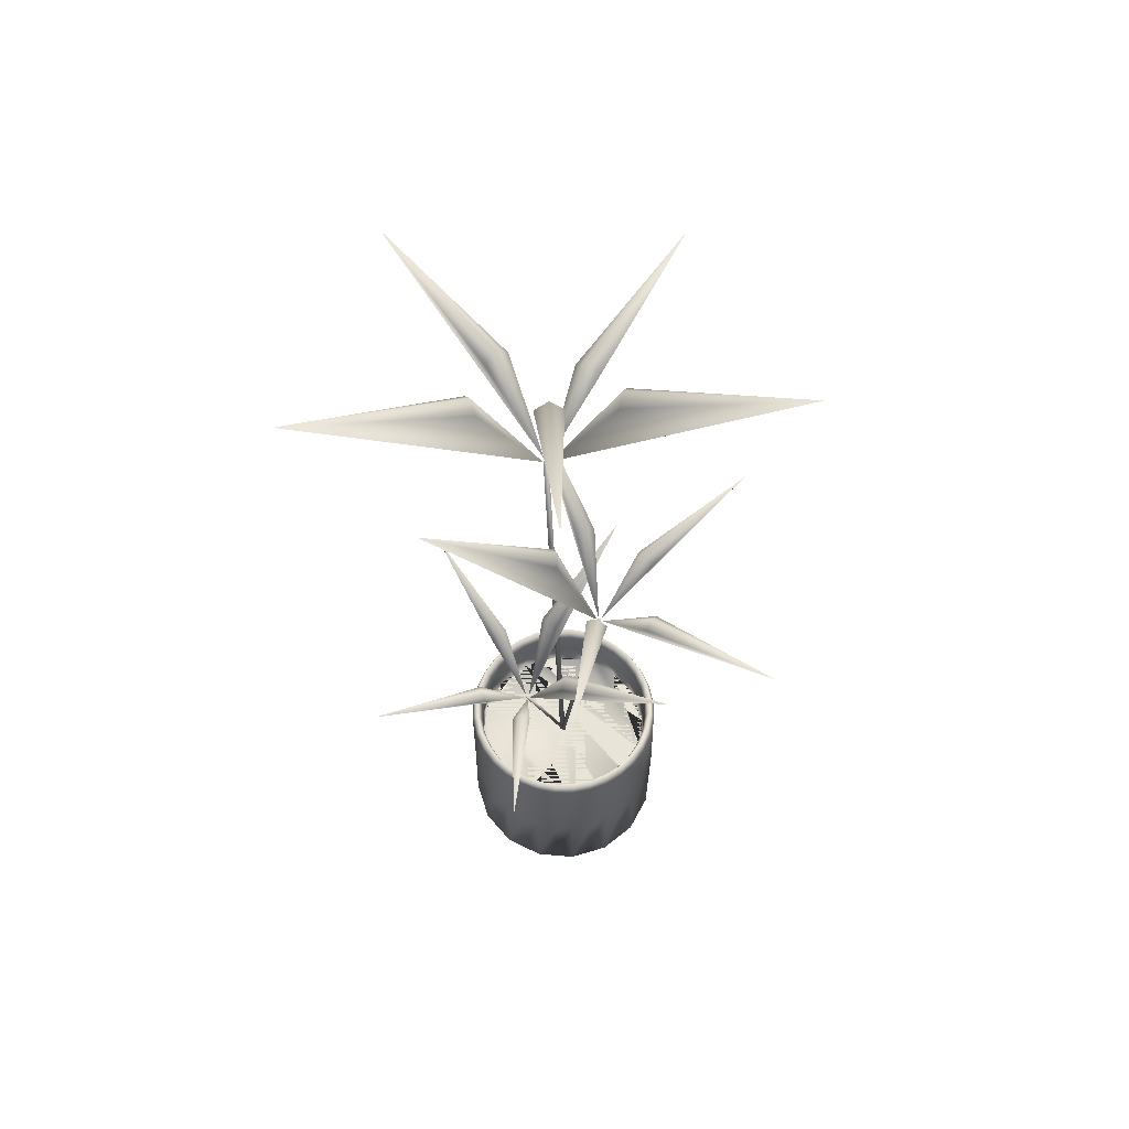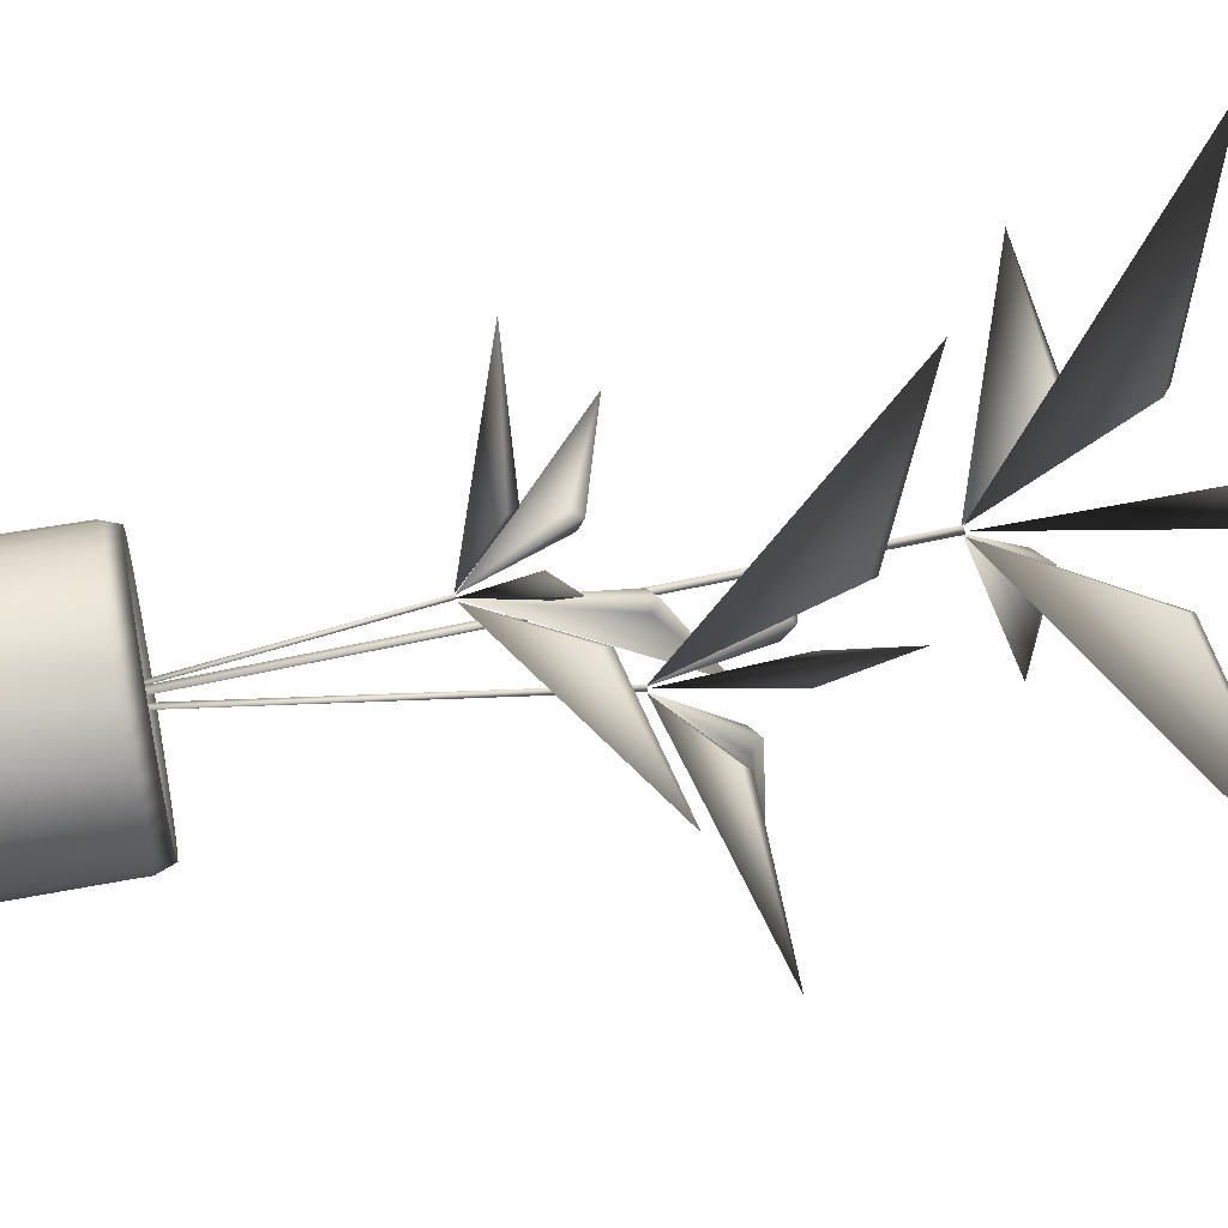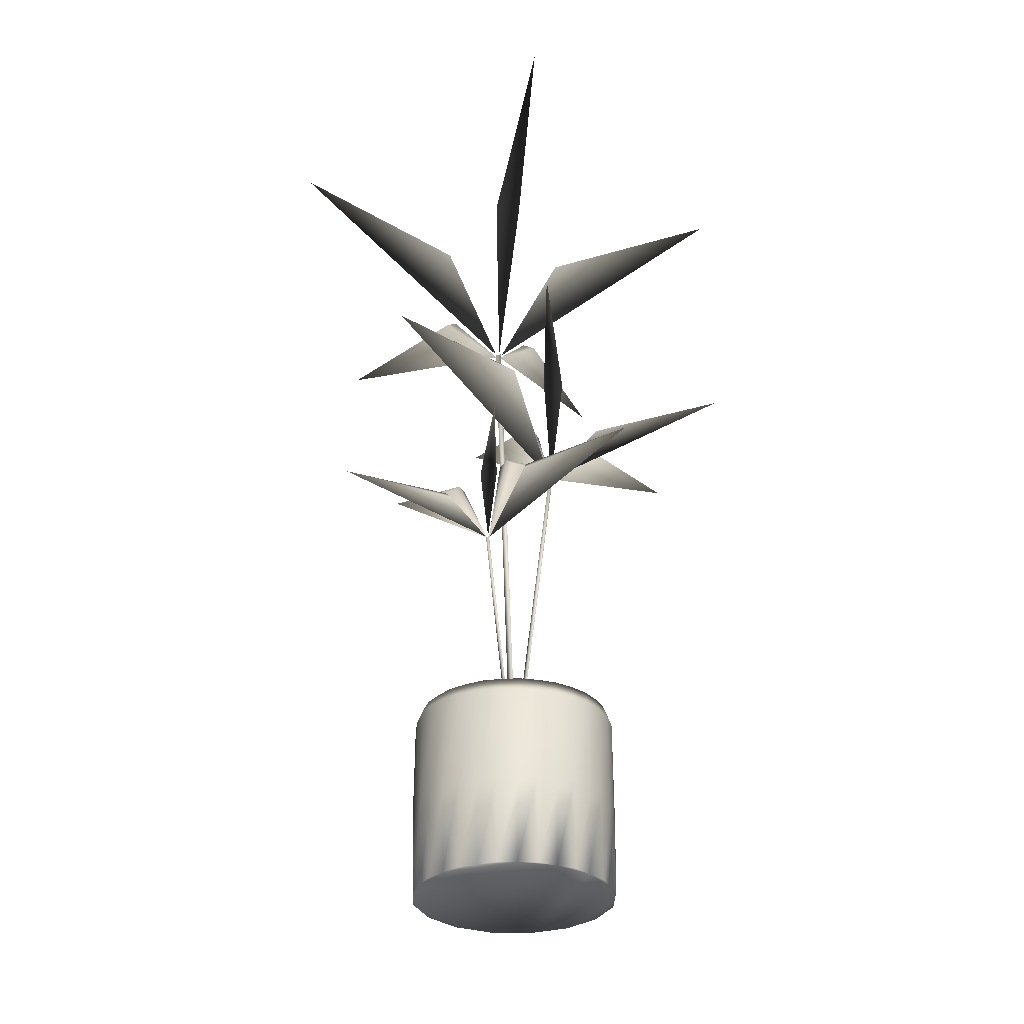
<metadata>
{"format":"obj","ext":"obj","renderer":"f3d","projection":"perspective","resolution":1024,"background":"white","views":[{"elev":60.2,"azim":39.0,"up":"+Y"},{"elev":58.9,"azim":79.3,"up":"+Z"},{"elev":-31.1,"azim":32.0,"up":"+Y"}]}
</metadata>
<code>
v 0.282 0.7134 0.2851
v 0.3095 0.8894 0.3359
v 0.3191 0.9009 0.3258
v 0.33 0.8894 0.3171
v 0.438 0.975 0.4561
v 0.5016 0.8906 0.1679
v 0.3455 0.8353 0.2581
v 0.3392 0.8439 0.2448
v 0.3341 0.8295 0.2329
v 0.2828 0.7129 0.2811
v 0.2465 0.7824 0.025
v 0.282 0.7704 0.2047
v 0.2676 0.78 0.2056
v 0.2544 0.7668 0.2079
v 0.2793 0.712 0.2791
v 0.025 0.8053 0.2246
v 0.2064 0.7897 0.2492
v 0.203 0.803 0.2621
v 0.2007 0.7933 0.2763
v 0.2762 0.712 0.2818
v 0.1451 0.8906 0.493
v 0.2253 0.8295 0.3322
v 0.2366 0.8439 0.3383
v 0.2493 0.8353 0.3458
v 0.2779 0.7129 0.2855
v 0.3241 0.4031 0.3703
v 0.3327 0.5131 0.3352
v 0.3241 0.5203 0.3358
v 0.3154 0.5131 0.3352
v 0.3241 0.5666 0.2256
v 0.1733 0.5139 0.3319
v 0.2834 0.4793 0.356
v 0.2807 0.4847 0.3648
v 0.278 0.4757 0.3724
v 0.322 0.4028 0.3718
v 0.2309 0.4462 0.5053
v 0.2902 0.4387 0.4074
v 0.2973 0.4448 0.413
v 0.3043 0.4365 0.4175
v 0.3228 0.4023 0.3742
v 0.4172 0.4606 0.5064
v 0.3438 0.4508 0.4186
v 0.3509 0.4591 0.4142
v 0.3579 0.4531 0.4085
v 0.3253 0.4023 0.3742
v 0.4748 0.5139 0.3319
v 0.3701 0.4757 0.3724
v 0.3674 0.4847 0.3648
v 0.3647 0.4793 0.356
v 0.3261 0.4028 0.3718
v 0.3572 0.5066 0.2981
v 0.3201 0.6386 0.3205
v 0.3279 0.6472 0.3273
v 0.3348 0.6386 0.3352
v 0.2344 0.7028 0.4209
v 0.4525 0.6394 0.4586
v 0.3796 0.598 0.3447
v 0.3893 0.6044 0.3396
v 0.3981 0.5936 0.3354
v 0.3602 0.5062 0.2986
v 0.5508 0.5583 0.2626
v 0.4174 0.5493 0.2953
v 0.4162 0.5565 0.2846
v 0.414 0.5466 0.2748
v 0.3616 0.5055 0.2959
v 0.3937 0.5755 0.1035
v 0.3815 0.5638 0.2403
v 0.3717 0.5738 0.2381
v 0.3609 0.5665 0.2369
v 0.3594 0.5055 0.2937
v 0.1967 0.6394 0.2027
v 0.3199 0.5936 0.2572
v 0.3157 0.6044 0.266
v 0.3106 0.598 0.2757
v 0.3567 0.5062 0.2951
v 0.2773 0.7127 0.2851
v 0.283 0.7133 0.2833
v 0.3079 0.1646 0.2892
v 0.3021 0.164 0.291
v 0.2786 0.712 0.2792
v 0.3035 0.1633 0.2851
v 0.3571 0.5066 0.2979
v 0.3615 0.5057 0.2972
v 0.307 0.1637 0.2893
v 0.3025 0.1646 0.2901
v 0.3585 0.5057 0.2937
v 0.3041 0.1637 0.2859
v 0.3223 0.4024 0.3737
v 0.326 0.4025 0.3733
v 0.3065 0.1638 0.2894
v 0.3027 0.1637 0.2897
v 0.3239 0.4031 0.3703
v 0.3043 0.1645 0.2863
v 0.3983 0.164 0.2885
v 0.3912 0.164 0.2525
v 0.3709 0.164 0.2221
v 0.3404 0.164 0.2018
v 0.3045 0.164 0.1946
v 0.2686 0.164 0.2018
v 0.2382 0.164 0.2221
v 0.2178 0.164 0.2525
v 0.2107 0.164 0.2885
v 0.2178 0.164 0.3243
v 0.2382 0.164 0.3548
v 0.2686 0.164 0.3751
v 0.3045 0.164 0.3823
v 0.3404 0.164 0.3751
v 0.3709 0.164 0.3548
v 0.3912 0.164 0.3243
v 0.3045 0.164 0.2885
v 0.3444 0.2103 0.1921
v 0.3404 0.2103 0.2018
v 0.3709 0.2103 0.2221
v 0.3782 0.2103 0.2147
v 0.3045 0.2103 0.1842
v 0.3045 0.2103 0.1946
v 0.2646 0.2103 0.1921
v 0.2686 0.2103 0.2018
v 0.2308 0.2103 0.2147
v 0.2382 0.2103 0.2221
v 0.2082 0.2103 0.2486
v 0.2178 0.2103 0.2525
v 0.2003 0.2103 0.2885
v 0.2107 0.2103 0.2885
v 0.2082 0.2103 0.3283
v 0.2178 0.2103 0.3243
v 0.2308 0.2103 0.3622
v 0.2382 0.2103 0.3548
v 0.2646 0.2103 0.3848
v 0.2686 0.2103 0.3751
v 0.3045 0.2103 0.3927
v 0.3045 0.2103 0.3823
v 0.3444 0.2103 0.3848
v 0.3404 0.2103 0.3751
v 0.3782 0.2103 0.3622
v 0.3709 0.2103 0.3548
v 0.4008 0.2103 0.3283
v 0.3912 0.2103 0.3243
v 0.4088 0.2103 0.2885
v 0.3983 0.2103 0.2885
v 0.4008 0.2103 0.2486
v 0.3912 0.2103 0.2525
v 0.4008 0.025 0.3283
v 0.4088 0.025 0.2885
v 0.3782 0.025 0.3622
v 0.3444 0.025 0.3848
v 0.3045 0.025 0.3927
v 0.2646 0.025 0.3848
v 0.2308 0.025 0.3622
v 0.2082 0.025 0.3283
v 0.2003 0.025 0.2885
v 0.2082 0.025 0.2486
v 0.2308 0.025 0.2147
v 0.2646 0.025 0.1921
v 0.3045 0.025 0.1842
v 0.3444 0.025 0.1921
v 0.3782 0.025 0.2147
v 0.4008 0.025 0.2486
v 0.3395 0.2248 0.1963
v 0.3566 0.2103 0.2104
v 0.3572 0.2248 0.2046
v 0.3721 0.2248 0.2167
v 0.3627 0.2103 0.2021
v 0.3015 0.2248 0.1899
v 0.3228 0.2103 0.1964
v 0.3211 0.2248 0.1908
v 0.3252 0.2103 0.1864
v 0.2641 0.2248 0.1986
v 0.2862 0.2103 0.1964
v 0.2825 0.2248 0.1919
v 0.2846 0.2103 0.1863
v 0.2327 0.2248 0.2209
v 0.2524 0.2103 0.2104
v 0.2472 0.2248 0.2077
v 0.247 0.2103 0.2017
v 0.2123 0.2248 0.2535
v 0.2265 0.2103 0.2363
v 0.2207 0.2248 0.2358
v 0.2182 0.2103 0.2303
v 0.206 0.2248 0.2914
v 0.2125 0.2103 0.2702
v 0.2069 0.2248 0.2719
v 0.2025 0.2103 0.2678
v 0.2146 0.2248 0.3289
v 0.2125 0.2103 0.3068
v 0.208 0.2248 0.3105
v 0.2024 0.2103 0.3084
v 0.237 0.2248 0.3602
v 0.2265 0.2103 0.3406
v 0.2238 0.2248 0.3458
v 0.2178 0.2103 0.346
v 0.2696 0.2248 0.3806
v 0.2524 0.2103 0.3665
v 0.2519 0.2248 0.3723
v 0.2464 0.2103 0.3748
v 0.3075 0.2248 0.387
v 0.2862 0.2103 0.3805
v 0.288 0.2248 0.3861
v 0.2839 0.2103 0.3905
v 0.345 0.2248 0.3783
v 0.3229 0.2103 0.3805
v 0.3266 0.2248 0.385
v 0.3245 0.2103 0.3906
v 0.3763 0.2248 0.356
v 0.3567 0.2103 0.3665
v 0.3618 0.2248 0.3692
v 0.362 0.2103 0.3752
v 0.3967 0.2248 0.3234
v 0.3826 0.2103 0.3406
v 0.3884 0.2248 0.3411
v 0.3909 0.2103 0.3466
v 0.4031 0.2248 0.2855
v 0.3966 0.2103 0.3067
v 0.4021 0.2248 0.305
v 0.4065 0.2103 0.3091
v 0.3944 0.2248 0.248
v 0.3966 0.2103 0.2701
v 0.401 0.2248 0.2664
v 0.4067 0.2103 0.2685
v 0.3826 0.2103 0.2363
v 0.3853 0.2248 0.2311
v 0.3913 0.2103 0.2309
v 0.3912 0.1843 0.2552
v 0.3948 0.164 0.2705
v 0.3959 0.1871 0.2704
v 0.3973 0.1843 0.2909
v 0.3719 0.1843 0.2246
v 0.381 0.164 0.2373
v 0.382 0.1871 0.2368
v 0.3423 0.1843 0.2037
v 0.3556 0.164 0.2119
v 0.3564 0.1871 0.2111
v 0.307 0.1843 0.1957
v 0.3225 0.164 0.1982
v 0.3228 0.1871 0.1971
v 0.2713 0.1843 0.2018
v 0.2866 0.164 0.1982
v 0.2865 0.1871 0.1971
v 0.2407 0.1843 0.2211
v 0.2534 0.164 0.2119
v 0.2529 0.1871 0.2109
v 0.2198 0.1843 0.2506
v 0.228 0.164 0.2373
v 0.2272 0.1871 0.2366
v 0.2118 0.1843 0.286
v 0.2143 0.164 0.2705
v 0.2132 0.1871 0.2702
v 0.2179 0.1843 0.3216
v 0.2143 0.164 0.3064
v 0.2132 0.1871 0.3065
v 0.2372 0.1843 0.3523
v 0.228 0.164 0.3396
v 0.227 0.1871 0.3401
v 0.2667 0.1843 0.3732
v 0.2534 0.164 0.365
v 0.2527 0.1871 0.3658
v 0.302 0.1843 0.3812
v 0.2866 0.164 0.3787
v 0.2862 0.1871 0.3798
v 0.3377 0.1843 0.3751
v 0.3225 0.164 0.3787
v 0.3226 0.1871 0.3798
v 0.3684 0.1843 0.3558
v 0.3556 0.164 0.365
v 0.3561 0.1871 0.3659
v 0.3893 0.1843 0.3263
v 0.381 0.164 0.3396
v 0.3819 0.1871 0.3403
v 0.3948 0.164 0.3064
v 0.3958 0.1871 0.3067
v 0.4048 0.025 0.3084
v 0.4084 0.1177 0.2885
v 0.4073 0.1061 0.309
v 0.4005 0.1177 0.3282
v 0.3895 0.025 0.3453
v 0.3916 0.1061 0.3468
v 0.378 0.1177 0.3619
v 0.3613 0.025 0.3735
v 0.3626 0.1061 0.3757
v 0.3443 0.1177 0.3844
v 0.3245 0.025 0.3887
v 0.3248 0.1061 0.3913
v 0.3045 0.1177 0.3923
v 0.2846 0.025 0.3887
v 0.2839 0.1061 0.3912
v 0.2648 0.1177 0.3844
v 0.2477 0.025 0.3735
v 0.2462 0.1061 0.3755
v 0.2311 0.1177 0.3619
v 0.2195 0.025 0.3453
v 0.2173 0.1061 0.3466
v 0.2085 0.1177 0.3282
v 0.2043 0.025 0.3084
v 0.2017 0.1061 0.3088
v 0.2006 0.1177 0.2885
v 0.2043 0.025 0.2685
v 0.2017 0.1061 0.2679
v 0.2085 0.1177 0.2487
v 0.2195 0.025 0.2317
v 0.2174 0.1061 0.2301
v 0.2311 0.1177 0.215
v 0.2477 0.025 0.2034
v 0.2464 0.1061 0.2012
v 0.2648 0.1177 0.1925
v 0.2846 0.025 0.1882
v 0.2842 0.1061 0.1856
v 0.3045 0.1177 0.1846
v 0.3245 0.025 0.1882
v 0.3251 0.1061 0.1857
v 0.3443 0.1177 0.1925
v 0.3613 0.025 0.2034
v 0.3629 0.1061 0.2014
v 0.378 0.1177 0.215
v 0.3895 0.025 0.2317
v 0.3917 0.1061 0.2303
v 0.4005 0.1177 0.2487
v 0.4048 0.025 0.2685
v 0.4074 0.1061 0.2681
v 0.3709 0.164 0.2221
v 0.3912 0.164 0.2525
v 0.3983 0.164 0.2885
v 0.3912 0.164 0.3243
v 0.3709 0.164 0.3548
v 0.3404 0.164 0.3751
v 0.3045 0.164 0.3823
v 0.2686 0.164 0.3751
v 0.2382 0.164 0.3548
v 0.2178 0.164 0.3243
v 0.2107 0.164 0.2885
v 0.2178 0.164 0.2525
v 0.2382 0.164 0.2221
v 0.2686 0.164 0.2018
v 0.3045 0.164 0.1946
v 0.3404 0.164 0.2018
f 1 2 3
f 3 4 1
f 5 4 3
f 3 2 5
f 8 7 6
f 6 9 8
f 8 9 10
f 10 7 8
f 13 12 11
f 11 14 13
f 13 14 15
f 15 12 13
f 18 17 16
f 16 19 18
f 18 19 20
f 20 17 18
f 23 22 21
f 21 24 23
f 23 24 25
f 25 22 23
f 26 27 28
f 28 29 26
f 30 29 28
f 28 27 30
f 33 32 31
f 31 34 33
f 33 34 35
f 35 32 33
f 38 37 36
f 36 39 38
f 38 39 40
f 40 37 38
f 43 42 41
f 41 44 43
f 43 44 45
f 45 42 43
f 48 47 46
f 46 49 48
f 48 49 50
f 50 47 48
f 51 52 53
f 53 54 51
f 55 54 53
f 53 52 55
f 58 57 56
f 56 59 58
f 58 59 60
f 60 57 58
f 63 62 61
f 61 64 63
f 63 64 65
f 65 62 63
f 68 67 66
f 66 69 68
f 68 69 70
f 70 67 68
f 73 72 71
f 71 74 73
f 73 74 75
f 75 72 73
f 78 77 76
f 76 79 78
f 81 80 77
f 77 78 81
f 79 76 80
f 80 81 79
f 84 83 82
f 82 85 84
f 87 86 83
f 83 84 87
f 85 82 86
f 86 87 85
f 90 89 88
f 88 91 90
f 93 92 89
f 89 90 93
f 91 88 92
f 92 93 91
f 319 110 320
f 320 110 321
f 321 110 322
f 322 110 323
f 323 110 324
f 324 110 325
f 325 110 326
f 326 110 327
f 327 110 328
f 328 110 329
f 329 110 330
f 330 110 331
f 331 110 332
f 332 110 333
f 333 110 334
f 334 110 319
f 160 161 159
f 163 161 162
f 165 166 164
f 167 166 159
f 169 170 168
f 171 170 164
f 173 174 172
f 175 174 168
f 177 178 176
f 179 178 172
f 181 182 180
f 183 182 176
f 185 186 184
f 187 186 180
f 189 190 188
f 191 190 184
f 193 194 192
f 195 194 188
f 197 198 196
f 199 198 192
f 201 202 200
f 203 202 196
f 205 206 204
f 207 206 200
f 209 210 208
f 211 210 204
f 213 214 212
f 215 214 208
f 217 218 216
f 219 218 212
f 220 221 162
f 222 221 216
f 224 225 223
f 217 225 226
f 228 229 227
f 220 229 223
f 231 232 230
f 160 232 227
f 234 235 233
f 165 235 230
f 237 238 236
f 169 238 233
f 240 241 239
f 173 241 236
f 243 244 242
f 177 244 239
f 246 247 245
f 181 247 242
f 249 250 248
f 185 250 245
f 252 253 251
f 189 253 248
f 255 256 254
f 193 256 251
f 258 259 257
f 197 259 254
f 261 262 260
f 201 262 257
f 264 265 263
f 205 265 260
f 267 268 266
f 209 268 263
f 269 270 226
f 213 270 266
f 272 273 271
f 274 273 215
f 274 276 275
f 277 276 211
f 277 279 278
f 280 279 207
f 280 282 281
f 283 282 203
f 283 285 284
f 286 285 199
f 286 288 287
f 289 288 195
f 289 291 290
f 292 291 191
f 292 294 293
f 295 294 187
f 295 297 296
f 298 297 183
f 298 300 299
f 301 300 179
f 301 303 302
f 304 303 175
f 304 306 305
f 307 306 171
f 307 309 308
f 310 309 167
f 310 312 311
f 313 312 163
f 313 315 314
f 316 315 222
f 316 318 317
f 272 318 219
f 111 159 161
f 113 162 161
f 115 164 166
f 112 159 166
f 117 168 170
f 116 164 170
f 119 172 174
f 118 168 174
f 121 176 178
f 120 172 178
f 123 180 182
f 122 176 182
f 125 184 186
f 124 180 186
f 127 188 190
f 126 184 190
f 129 192 194
f 128 188 194
f 131 196 198
f 130 192 198
f 133 200 202
f 132 196 202
f 135 204 206
f 134 200 206
f 137 208 210
f 136 204 210
f 139 212 214
f 138 208 214
f 141 216 218
f 140 212 218
f 114 162 221
f 142 216 221
f 142 223 225
f 94 226 225
f 113 227 229
f 95 223 229
f 112 230 232
f 96 227 232
f 116 233 235
f 97 230 235
f 118 236 238
f 98 233 238
f 120 239 241
f 99 236 241
f 122 242 244
f 100 239 244
f 124 245 247
f 101 242 247
f 126 248 250
f 102 245 250
f 128 251 253
f 103 248 253
f 130 254 256
f 104 251 256
f 132 257 259
f 105 254 259
f 134 260 262
f 106 257 262
f 136 263 265
f 107 260 265
f 138 266 268
f 108 263 268
f 140 226 270
f 109 266 270
f 143 271 273
f 139 215 273
f 145 275 276
f 137 211 276
f 146 278 279
f 135 207 279
f 147 281 282
f 133 203 282
f 148 284 285
f 131 199 285
f 149 287 288
f 129 195 288
f 150 290 291
f 127 191 291
f 151 293 294
f 125 187 294
f 152 296 297
f 123 183 297
f 153 299 300
f 121 179 300
f 154 302 303
f 119 175 303
f 155 305 306
f 117 171 306
f 156 308 309
f 115 167 309
f 157 311 312
f 111 163 312
f 158 314 315
f 114 222 315
f 144 317 318
f 141 219 318
f 159 112 160
f 162 114 163
f 164 116 165
f 159 111 167
f 168 118 169
f 164 115 171
f 172 120 173
f 168 117 175
f 176 122 177
f 172 119 179
f 180 124 181
f 176 121 183
f 184 126 185
f 180 123 187
f 188 128 189
f 184 125 191
f 192 130 193
f 188 127 195
f 196 132 197
f 192 129 199
f 200 134 201
f 196 131 203
f 204 136 205
f 200 133 207
f 208 138 209
f 204 135 211
f 212 140 213
f 208 137 215
f 216 142 217
f 212 139 219
f 162 113 220
f 216 141 222
f 223 95 224
f 226 140 217
f 227 96 228
f 223 142 220
f 230 97 231
f 227 113 160
f 233 98 234
f 230 112 165
f 236 99 237
f 233 116 169
f 239 100 240
f 236 118 173
f 242 101 243
f 239 120 177
f 245 102 246
f 242 122 181
f 248 103 249
f 245 124 185
f 251 104 252
f 248 126 189
f 254 105 255
f 251 128 193
f 257 106 258
f 254 130 197
f 260 107 261
f 257 132 201
f 263 108 264
f 260 134 205
f 266 109 267
f 263 136 209
f 226 94 269
f 266 138 213
f 271 144 272
f 215 137 274
f 275 143 274
f 211 135 277
f 278 145 277
f 207 133 280
f 281 146 280
f 203 131 283
f 284 147 283
f 199 129 286
f 287 148 286
f 195 127 289
f 290 149 289
f 191 125 292
f 293 150 292
f 187 123 295
f 296 151 295
f 183 121 298
f 299 152 298
f 179 119 301
f 302 153 301
f 175 117 304
f 305 154 304
f 171 115 307
f 308 155 307
f 167 111 310
f 311 156 310
f 163 114 313
f 314 157 313
f 222 141 316
f 317 158 316
f 219 139 272
f 161 160 113
f 161 163 111
f 166 165 112
f 166 167 115
f 170 169 116
f 170 171 117
f 174 173 118
f 174 175 119
f 178 177 120
f 178 179 121
f 182 181 122
f 182 183 123
f 186 185 124
f 186 187 125
f 190 189 126
f 190 191 127
f 194 193 128
f 194 195 129
f 198 197 130
f 198 199 131
f 202 201 132
f 202 203 133
f 206 205 134
f 206 207 135
f 210 209 136
f 210 211 137
f 214 213 138
f 214 215 139
f 218 217 140
f 218 219 141
f 221 220 142
f 221 222 114
f 225 224 94
f 225 217 142
f 229 228 95
f 229 220 113
f 232 231 96
f 232 160 112
f 235 234 97
f 235 165 116
f 238 237 98
f 238 169 118
f 241 240 99
f 241 173 120
f 244 243 100
f 244 177 122
f 247 246 101
f 247 181 124
f 250 249 102
f 250 185 126
f 253 252 103
f 253 189 128
f 256 255 104
f 256 193 130
f 259 258 105
f 259 197 132
f 262 261 106
f 262 201 134
f 265 264 107
f 265 205 136
f 268 267 108
f 268 209 138
f 270 269 109
f 270 213 140
f 273 272 139
f 273 274 143
f 276 274 137
f 276 277 145
f 279 277 135
f 279 280 146
f 282 280 133
f 282 283 147
f 285 283 131
f 285 286 148
f 288 286 129
f 288 289 149
f 291 289 127
f 291 292 150
f 294 292 125
f 294 295 151
f 297 295 123
f 297 298 152
f 300 298 121
f 300 301 153
f 303 301 119
f 303 304 154
f 306 304 117
f 306 307 155
f 309 307 115
f 309 310 156
f 312 310 111
f 312 313 157
f 315 313 114
f 315 316 158
f 318 316 141
f 318 272 144
f 5 2 1
f 1 4 5
f 6 7 10
f 10 9 6
f 11 12 15
f 15 14 11
f 20 19 16
f 16 17 20
f 25 24 21
f 21 22 25
f 30 27 26
f 26 29 30
f 31 32 35
f 35 34 31
f 36 37 40
f 40 39 36
f 45 44 41
f 41 42 45
f 50 49 46
f 46 47 50
f 55 52 51
f 51 54 55
f 56 57 60
f 60 59 56
f 61 62 65
f 65 64 61
f 70 69 66
f 66 67 70
f 75 74 71
f 71 72 75
f 77 80 76
f 81 78 79
f 83 86 82
f 84 85 87
f 89 92 88
f 93 90 91
f 324 325 326
f 324 326 327
f 328 329 330
f 327 328 330
f 333 334 319
f 333 319 320
f 331 332 333
f 330 331 333
f 321 322 323
f 321 323 324
f 278 146 281
f 281 147 284
f 278 281 284
f 293 151 296
f 287 149 290
f 284 148 287
f 278 284 287
f 278 287 290
f 275 145 278
f 275 278 290
f 299 153 302
f 296 152 299
f 293 296 299
f 293 299 302
f 314 158 317
f 308 156 311
f 290 150 293
f 275 290 293
f 275 293 302
f 275 302 154
f 311 157 314
f 308 311 314
f 308 314 317
f 271 143 275
f 271 275 154
f 305 155 308
f 305 308 317
f 317 144 271
f 317 271 154
f 305 317 154
f 109 269 94
f 104 255 105
f 108 267 109
f 97 234 98
f 103 252 104
f 99 240 100
f 94 224 95
f 108 109 94
f 103 104 105
f 258 106 261
f 105 258 261
f 105 261 107
f 103 105 107
f 103 107 264
f 103 264 108
f 103 108 94
f 246 102 249
f 101 246 249
f 101 249 103
f 101 103 94
f 228 96 231
f 95 228 231
f 95 231 97
f 95 97 98
f 95 98 237
f 95 237 99
f 95 99 100
f 95 100 243
f 95 243 101

</code>
